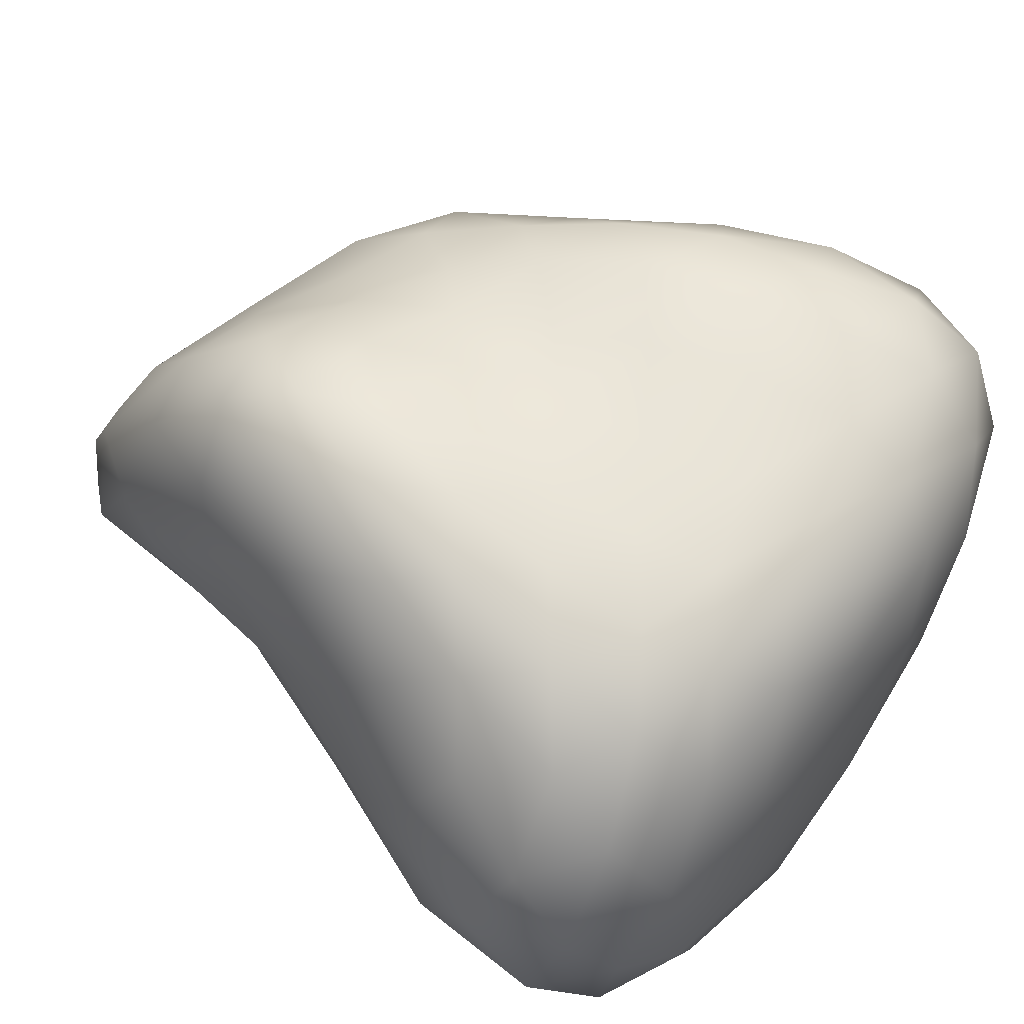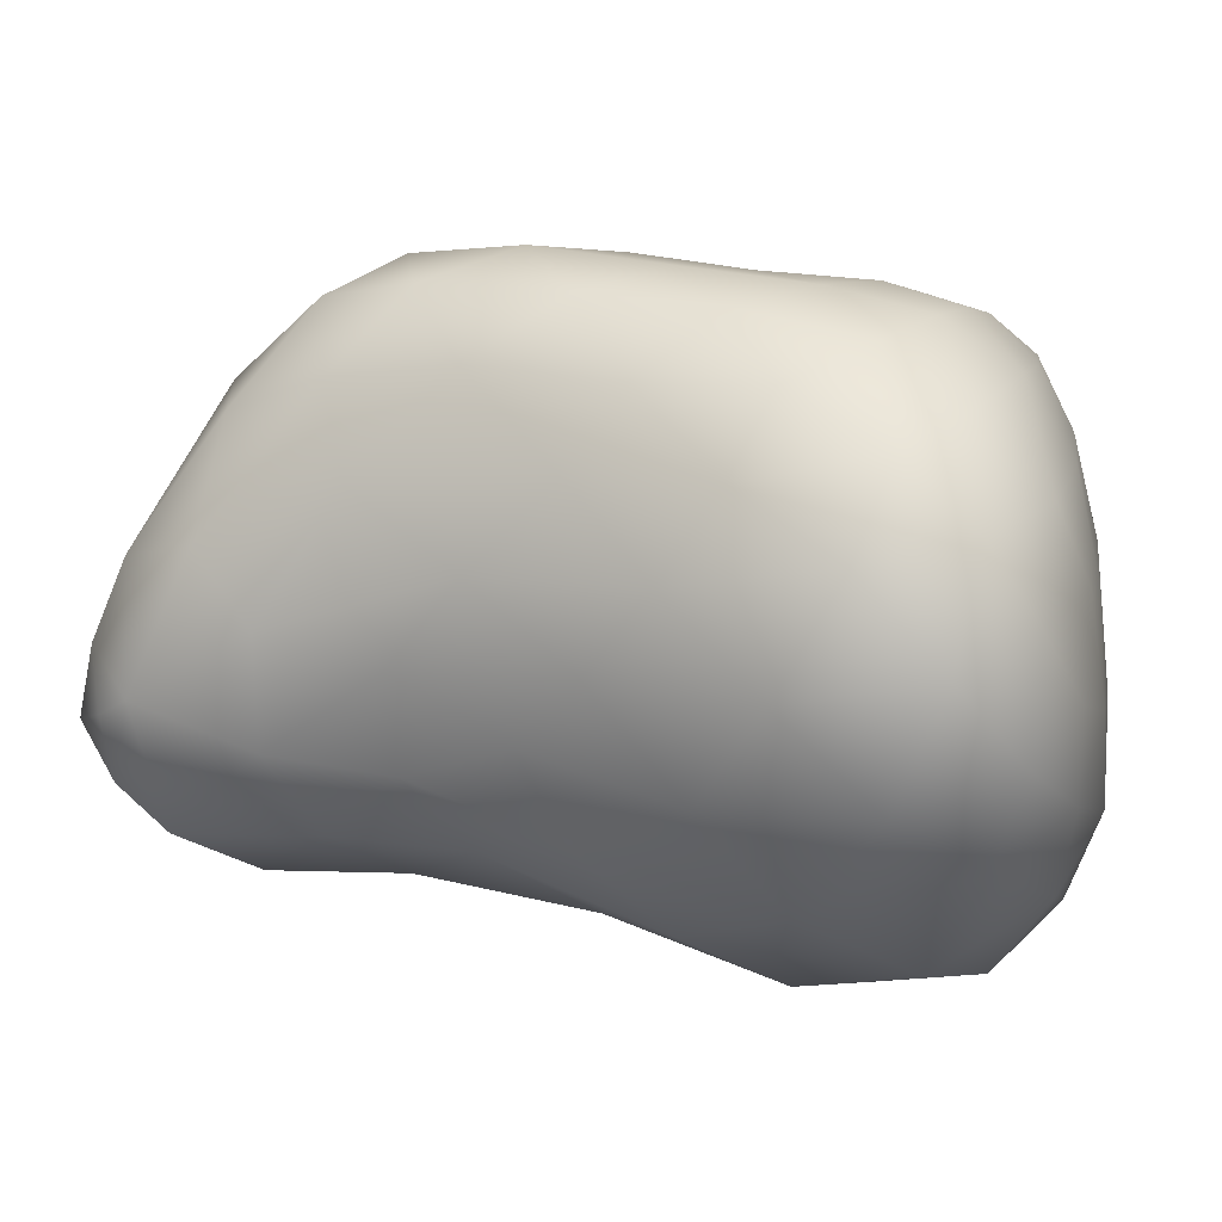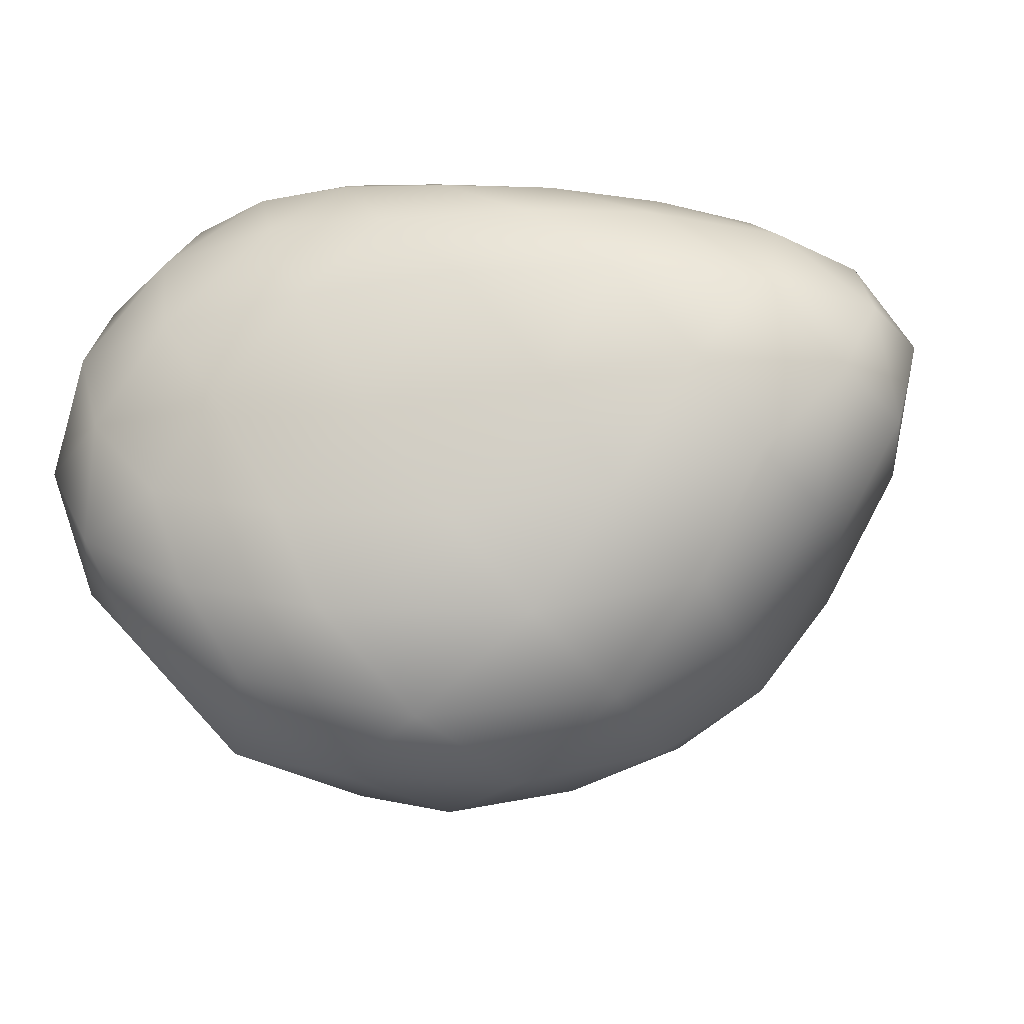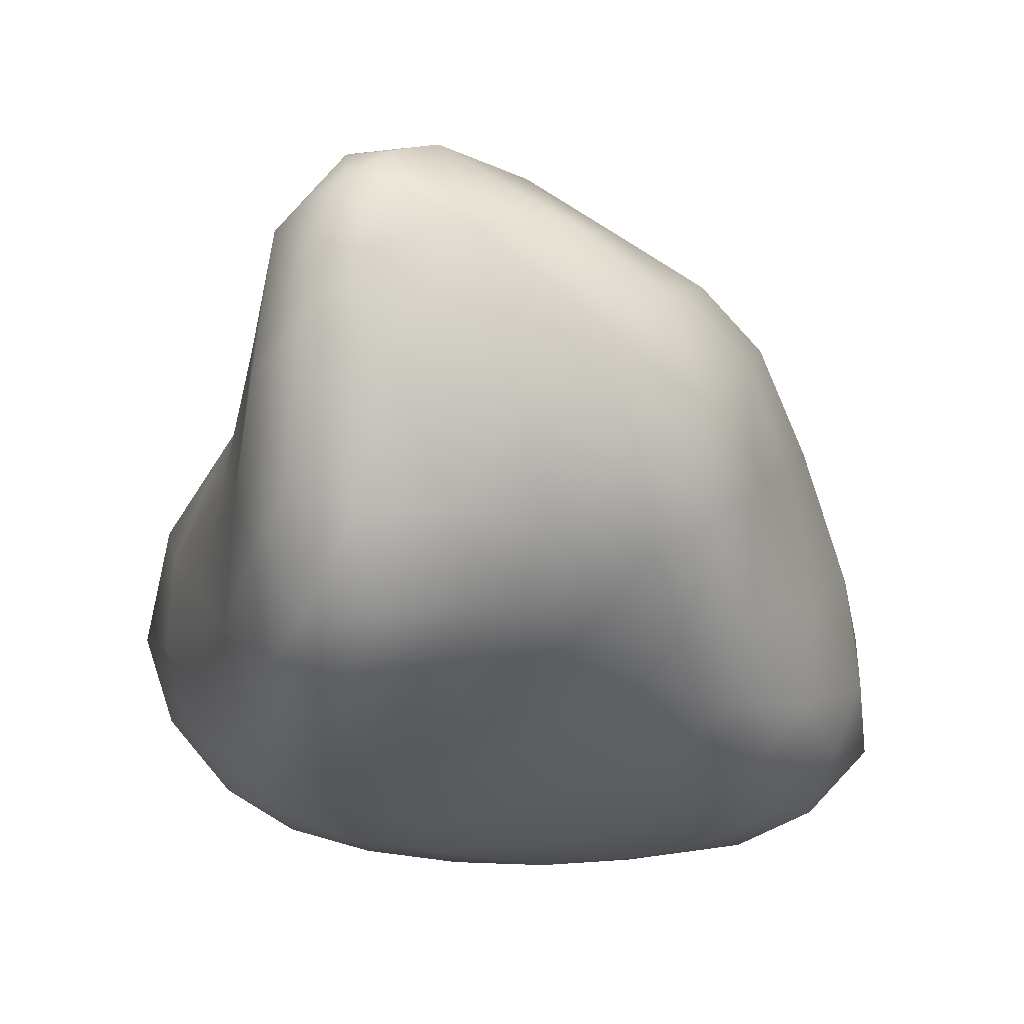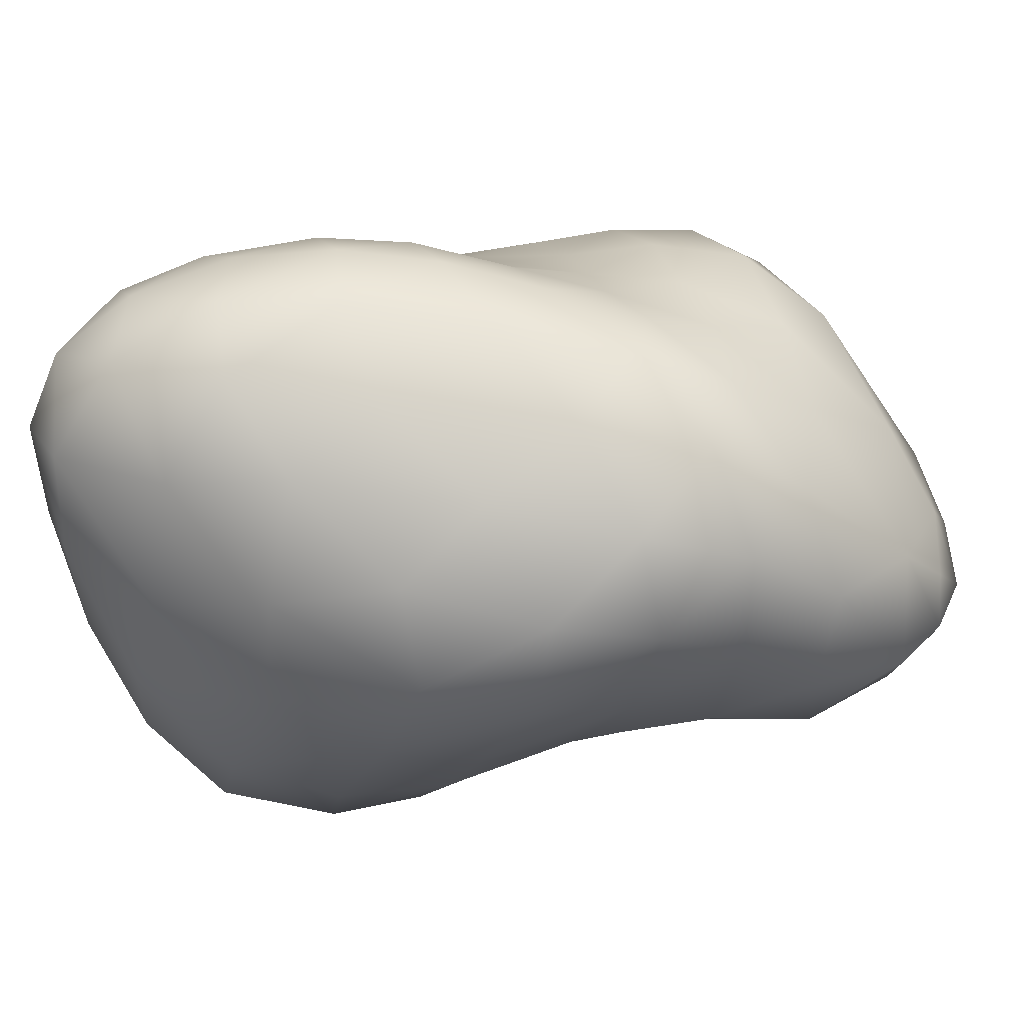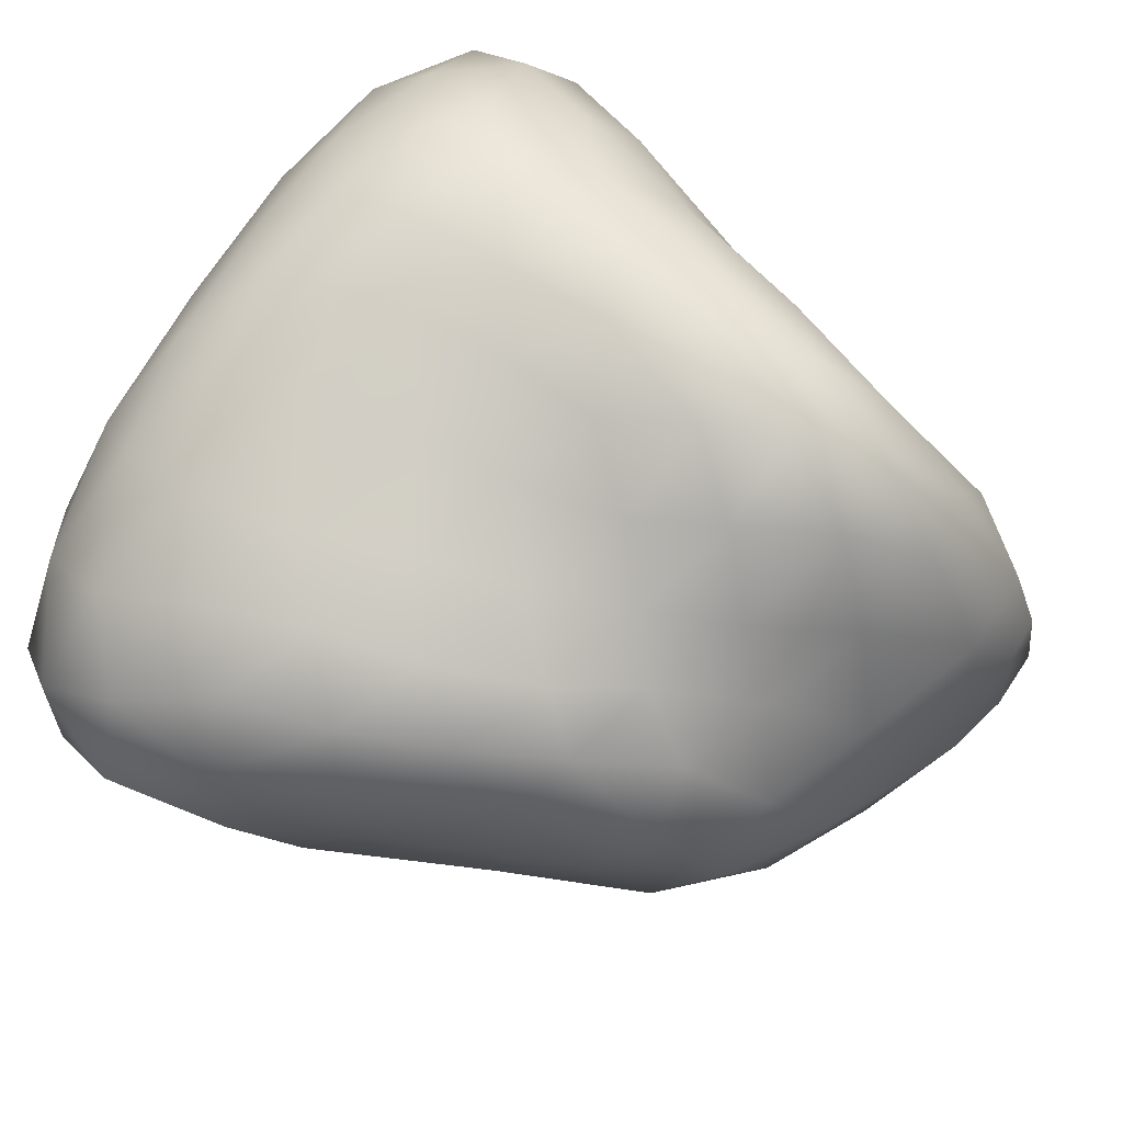
<metadata>
{"format":"obj","ext":"obj","renderer":"f3d","projection":"perspective","resolution":1024,"background":"white","views":[{"elev":65.9,"azim":-55.5,"up":"+Z"},{"elev":6.7,"azim":-83.8,"up":"+Z"},{"elev":-8.4,"azim":5.7,"up":"+Z"},{"elev":57.8,"azim":6.9,"up":"+Y"},{"elev":-5.1,"azim":113.4,"up":"+Z"},{"elev":75.0,"azim":120.3,"up":"+Z"}]}
</metadata>
<code>
o Mossy_Rock_2
v -0.1265 0.1022 0.7095
v -0.4472 0.8104 0.4429
v -0.7742 -0.2889 0.5092
v -0.06918 -0.682 0.6272
v 0.742 -0.2924 0.5475
v 0.3578 0.6025 0.4015
v -0.6698 0.2127 -0.1881
v -0.6794 -0.8552 -0.08425
v 0.634 -0.8609 -0.0186
v 0.7301 0.142 -0.2377
v -0.01034 0.8841 -0.4394
v -0.08049 -0.4449 -0.7666
v -0.4658 -0.07291 0.724
v -0.2993 0.4734 0.7476
v -0.6129 0.3212 0.5375
v 0.151 0.366 0.5627
v -0.0781 0.7906 0.4431
v -0.1389 -0.332 0.6868
v -0.5037 -0.5792 0.6311
v 0.3029 -0.08543 0.6358
v 0.4103 -0.5621 0.6092
v 0.5915 0.1771 0.5284
v 0.222 0.9347 0.004639
v -0.3897 1.138 -0.1869
v -0.6007 0.7329 0.01992
v -0.8542 -0.07256 0.1439
v -0.8942 -0.663 0.2447
v -0.368 -0.8496 0.3408
v 0.3204 -0.8617 0.3873
v 0.8854 -0.6789 0.3246
v 0.9371 -0.196 0.2306
v 0.6028 0.5184 0.1308
v -0.4439 0.6233 -0.4076
v -0.9058 -0.4992 -0.2685
v -0.03049 -0.9374 -0.1579
v 0.7541 -0.4891 -0.2566
v 0.4288 0.6535 -0.3456
v -0.02306 0.2732 -0.5694
v -0.4989 -0.08328 -0.5849
v -0.4899 -0.8183 -0.4878
v 0.3181 -0.7695 -0.5328
v 0.4244 -0.05445 -0.606
v -0.3051 0.03076 0.7492
v -0.6209 -0.1891 0.6457
v -0.2131 0.2929 0.746
v -0.376 0.6345 0.6632
v -0.5291 0.6016 0.5083
v -0.704 -0.009106 0.5103
v 0.01359 0.2534 0.6417
v 0.2662 0.462 0.4901
v -0.2814 0.834 0.4952
v 0.1511 0.6872 0.4102
v -0.1473 -0.1224 0.7003
v -0.1078 -0.5224 0.676
v -0.3009 -0.6391 0.6417
v -0.6726 -0.4738 0.5876
v 0.069 0.005507 0.6456
v 0.5316 -0.1817 0.6252
v 0.1678 -0.6362 0.628
v 0.6131 -0.4472 0.5848
v 0.6831 -0.04839 0.558
v 0.4767 0.3959 0.4678
v 0.309 0.7874 0.2514
v 0.1131 0.9829 -0.2395
v -0.44 1.023 0.1506
v -0.2087 1.048 -0.3815
v -0.5615 0.8596 0.1829
v -0.6162 0.472 -0.05149
v -0.8561 -0.1985 0.3336
v -0.7792 0.07458 -0.03729
v -0.867 -0.5041 0.3899
v -0.8322 -0.7712 0.07618
v -0.196 -0.778 0.5253
v -0.5462 -0.8713 0.1194
v 0.5038 -0.8928 0.1867
v 0.1204 -0.7869 0.5371
v 0.8141 -0.7975 0.1671
v 0.8501 -0.5012 0.4542
v 0.8708 -0.06391 0.001327
v 0.8819 -0.2512 0.4185
v 0.6914 0.3303 -0.04926
v 0.5023 0.6133 0.2934
v -0.5663 0.4524 -0.265
v -0.2453 0.7944 -0.5217
v -0.8566 -0.7461 -0.1766
v -0.7977 -0.1363 -0.2778
v 0.3288 -0.9196 -0.09696
v -0.3986 -0.9103 -0.138
v 0.7571 -0.7295 -0.123
v 0.7843 -0.1642 -0.2681
v 0.5874 0.448 -0.3249
v 0.2333 0.7839 -0.3665
v 0.004362 0.6277 -0.5204
v -0.06031 -0.1137 -0.6912
v -0.6207 0.1131 -0.3868
v -0.3029 -0.3004 -0.7253
v -0.6096 -0.8523 -0.29
v -0.2886 -0.6942 -0.6914
v 0.5053 -0.8257 -0.2872
v 0.1033 -0.6661 -0.7084
v 0.6095 0.1344 -0.4602
v 0.1855 -0.2914 -0.7146
v -0.5673 0.1129 0.6727
v -0.3959 0.2233 0.7634
v -0.4809 0.4312 0.6886
v -0.1855 0.6571 0.6434
v -0.07707 0.4508 0.669
v 0.05992 0.5725 0.5409
v -0.3208 -0.4676 0.6942
v -0.3234 -0.2223 0.7141
v -0.51 -0.3568 0.6879
v 0.3735 -0.3324 0.6376
v 0.07545 -0.2069 0.665
v 0.1211 -0.452 0.6578
v 0.3813 0.2799 0.5417
v 0.2304 0.1397 0.5887
v 0.4819 0.04777 0.6039
v -0.2442 1.013 0.1894
v 0.05155 0.8991 0.214
v -0.09963 1.088 -0.1346
v -0.7329 0.1156 0.3361
v -0.607 0.5502 0.3092
v -0.6917 0.311 0.1421
v -0.4525 -0.7433 0.5186
v -0.7138 -0.6521 0.4662
v -0.6747 -0.7994 0.2907
v 0.6763 -0.6405 0.5055
v 0.3921 -0.7422 0.5365
v 0.6432 -0.807 0.364
v 0.6222 0.3304 0.3663
v 0.7855 0.00955 0.413
v 0.7815 0.1165 0.1828
v -0.5515 0.7328 -0.227
v -0.5511 0.9977 -0.1246
v -0.4185 0.9485 -0.4139
v -0.9683 -0.611 -0.005842
v -0.9635 -0.4281 0.1938
v -0.935 -0.2826 -0.06034
v 0.1845 -0.9223 0.1399
v -0.01762 -0.8592 0.3836
v -0.2135 -0.9059 0.09677
v 0.933 -0.3571 0.000975
v 0.9827 -0.4675 0.2778
v 0.9355 -0.6456 0.07565
v 0.3591 0.8513 -0.164
v 0.4561 0.7858 0.08654
v 0.5495 0.6517 -0.1253
v -0.4931 0.3138 -0.4242
v -0.2545 0.4834 -0.5196
v -0.2783 0.08654 -0.5891
v -0.7562 -0.6917 -0.3934
v -0.7207 -0.3186 -0.4937
v -0.5492 -0.566 -0.6392
v 0.1518 -0.9139 -0.3629
v -0.3032 -0.9189 -0.3502
v -0.1031 -0.8498 -0.5764
v 0.6243 -0.2537 -0.4836
v 0.5787 -0.6401 -0.4173
v 0.3993 -0.4685 -0.6359
v 0.2213 0.4972 -0.4973
v 0.4478 0.3562 -0.5119
v 0.186 0.0832 -0.6304
v -0.4221 1.101 -0.02908
v -0.306 1.112 -0.2945
v -0.3248 1.1 -0.01088
v -0.2512 1.129 -0.1704
v -0.4781 1.074 -0.1658
v -0.4138 1.061 -0.314
f 103 15 48
f 48 44 103
f 13 103 44
f 44 48 3
f 103 13 104
f 104 105 103
f 15 103 105
f 105 104 14
f 46 2 47
f 47 105 46
f 14 46 105
f 105 47 15
f 104 13 43
f 43 45 104
f 14 104 45
f 43 1 45
f 106 17 51
f 51 46 106
f 14 106 46
f 46 51 2
f 106 14 107
f 107 108 106
f 17 106 108
f 108 107 16
f 50 6 52
f 52 108 50
f 16 50 108
f 108 52 17
f 107 14 45
f 45 49 107
f 16 107 49
f 45 1 49
f 109 19 55
f 55 54 109
f 18 109 54
f 54 55 4
f 109 18 110
f 110 111 109
f 19 109 111
f 111 110 13
f 44 3 56
f 56 111 44
f 13 44 111
f 111 56 19
f 110 18 53
f 53 43 110
f 13 110 43
f 53 1 43
f 112 21 60
f 60 58 112
f 20 112 58
f 58 60 5
f 112 20 113
f 113 114 112
f 21 112 114
f 114 113 18
f 54 4 59
f 59 114 54
f 18 54 114
f 114 59 21
f 113 20 57
f 57 53 113
f 18 113 53
f 57 1 53
f 115 22 62
f 62 50 115
f 16 115 50
f 50 62 6
f 115 16 116
f 116 117 115
f 22 115 117
f 117 116 20
f 58 5 61
f 61 117 58
f 20 58 117
f 117 61 22
f 116 16 49
f 49 57 116
f 20 116 57
f 49 1 57
f 65 51 118
f 17 118 51
f 51 65 2
f 118 17 119
f 119 120 118
f 120 119 23
f 64 11 66
f 66 120 64
f 23 64 120
f 63 23 119
f 119 52 63
f 6 63 52
f 52 119 17
f 121 26 69
f 69 48 121
f 15 121 48
f 48 69 3
f 121 15 122
f 122 123 121
f 26 121 123
f 123 122 25
f 68 7 70
f 70 123 68
f 25 68 123
f 123 70 26
f 67 25 122
f 122 47 67
f 2 67 47
f 47 122 15
f 124 28 73
f 73 55 124
f 19 124 55
f 55 73 4
f 124 19 125
f 125 126 124
f 28 124 126
f 126 125 27
f 72 8 74
f 74 126 72
f 27 72 126
f 126 74 28
f 71 27 125
f 125 56 71
f 3 71 56
f 56 125 19
f 127 30 78
f 78 60 127
f 21 127 60
f 60 78 5
f 127 21 128
f 128 129 127
f 30 127 129
f 129 128 29
f 75 9 77
f 77 129 75
f 29 75 129
f 129 77 30
f 76 29 128
f 128 59 76
f 4 76 59
f 59 128 21
f 130 32 82
f 82 62 130
f 22 130 62
f 62 82 6
f 130 22 131
f 131 132 130
f 32 130 132
f 132 131 31
f 79 10 81
f 81 132 79
f 31 79 132
f 132 81 32
f 80 31 131
f 131 61 80
f 5 80 61
f 61 131 22
f 133 33 83
f 83 68 133
f 25 133 68
f 68 83 7
f 133 25 134
f 134 135 133
f 33 133 135
f 66 11 84
f 84 135 66
f 135 84 33
f 134 67 65
f 2 65 67
f 67 134 25
f 136 34 85
f 85 72 136
f 27 136 72
f 72 85 8
f 136 27 137
f 137 138 136
f 34 136 138
f 138 137 26
f 70 7 86
f 86 138 70
f 26 70 138
f 138 86 34
f 69 26 137
f 137 71 69
f 3 69 71
f 71 137 27
f 139 35 87
f 87 75 139
f 29 139 75
f 75 87 9
f 139 29 140
f 140 141 139
f 35 139 141
f 141 140 28
f 74 8 88
f 88 141 74
f 28 74 141
f 141 88 35
f 73 28 140
f 140 76 73
f 4 73 76
f 76 140 29
f 142 36 90
f 90 79 142
f 31 142 79
f 79 90 10
f 142 31 143
f 143 144 142
f 36 142 144
f 144 143 30
f 77 9 89
f 89 144 77
f 30 77 144
f 144 89 36
f 78 30 143
f 143 80 78
f 5 78 80
f 80 143 31
f 145 37 92
f 92 64 145
f 23 145 64
f 64 92 11
f 145 23 146
f 146 147 145
f 37 145 147
f 147 146 32
f 81 10 91
f 91 147 81
f 32 81 147
f 147 91 37
f 82 32 146
f 146 63 82
f 6 82 63
f 63 146 23
f 148 39 95
f 95 83 148
f 33 148 83
f 83 95 7
f 148 33 149
f 149 150 148
f 39 148 150
f 150 149 38
f 94 12 96
f 96 150 94
f 38 94 150
f 150 96 39
f 93 38 149
f 149 84 93
f 11 93 84
f 84 149 33
f 151 40 97
f 97 85 151
f 34 151 85
f 85 97 8
f 151 34 152
f 152 153 151
f 40 151 153
f 153 152 39
f 96 12 98
f 98 153 96
f 39 96 153
f 153 98 40
f 95 39 152
f 152 86 95
f 7 95 86
f 86 152 34
f 154 41 99
f 99 87 154
f 35 154 87
f 87 99 9
f 154 35 155
f 155 156 154
f 41 154 156
f 156 155 40
f 98 12 100
f 100 156 98
f 40 98 156
f 156 100 41
f 97 40 155
f 155 88 97
f 8 97 88
f 88 155 35
f 157 42 101
f 101 90 157
f 36 157 90
f 90 101 10
f 157 36 158
f 158 159 157
f 42 157 159
f 159 158 41
f 100 12 102
f 102 159 100
f 41 100 159
f 159 102 42
f 99 41 158
f 158 89 99
f 9 99 89
f 89 158 36
f 160 38 93
f 93 92 160
f 37 160 92
f 92 93 11
f 160 37 161
f 161 162 160
f 38 160 162
f 162 161 42
f 102 12 94
f 94 162 102
f 42 102 162
f 162 94 38
f 101 42 161
f 161 91 101
f 10 101 91
f 91 161 37
f 165 24 163
f 166 24 165
f 164 24 166
f 167 24 168
f 168 24 164
f 163 24 167
f 65 163 134
f 163 167 134
f 135 168 66
f 168 164 66
f 134 167 168
f 134 168 135
f 66 164 120
f 164 166 120
f 120 166 165
f 120 165 118
f 118 165 65
f 165 163 65

</code>
